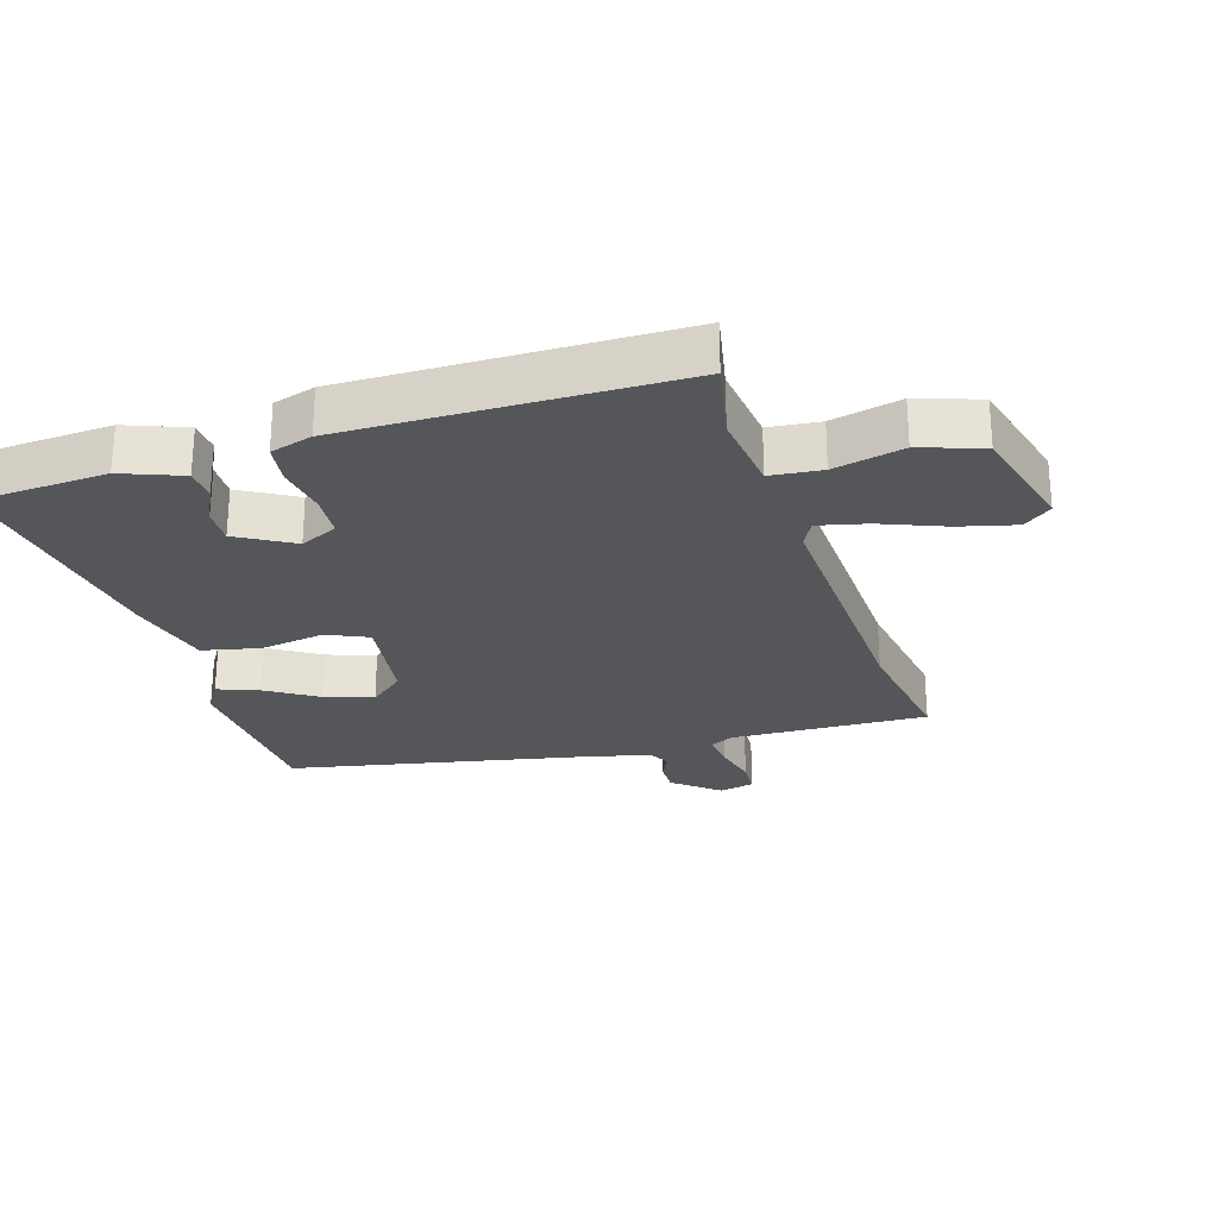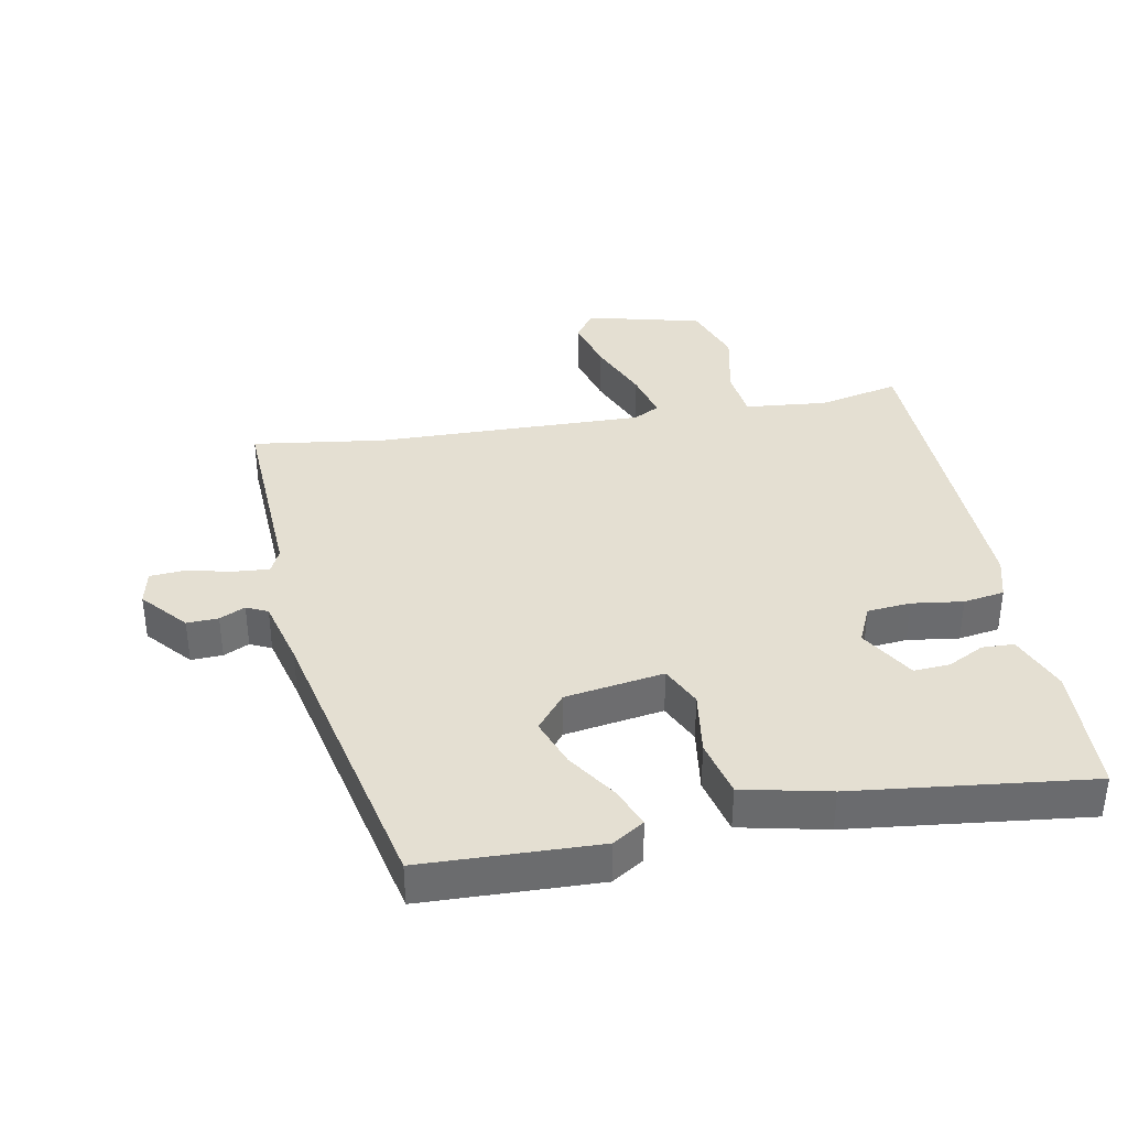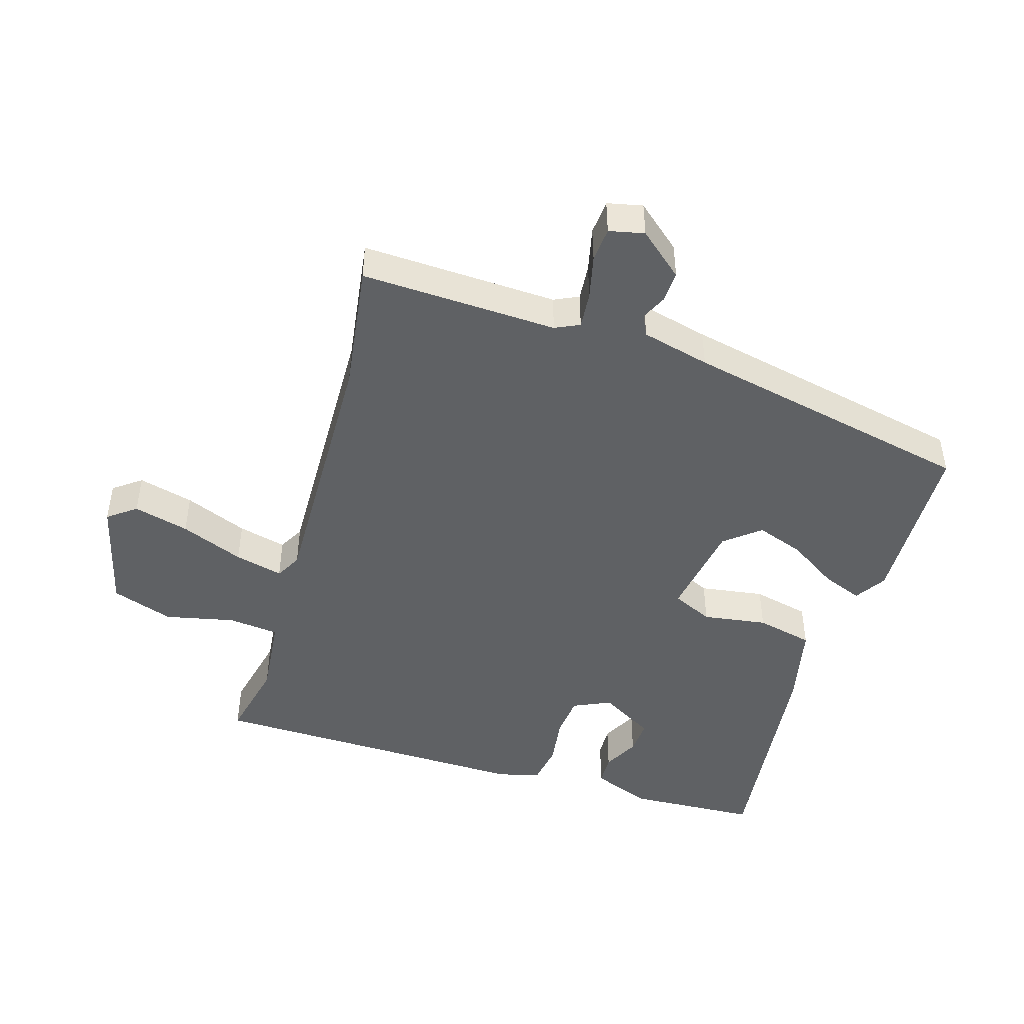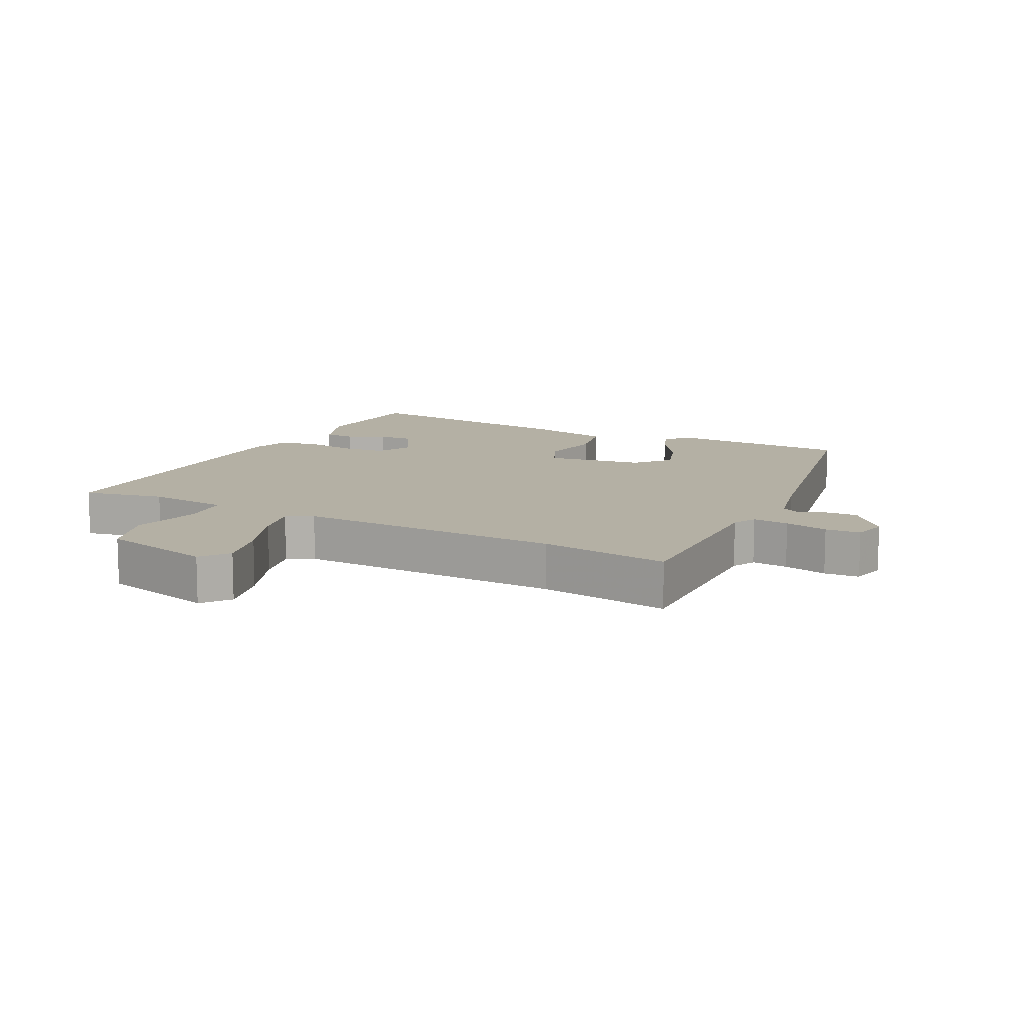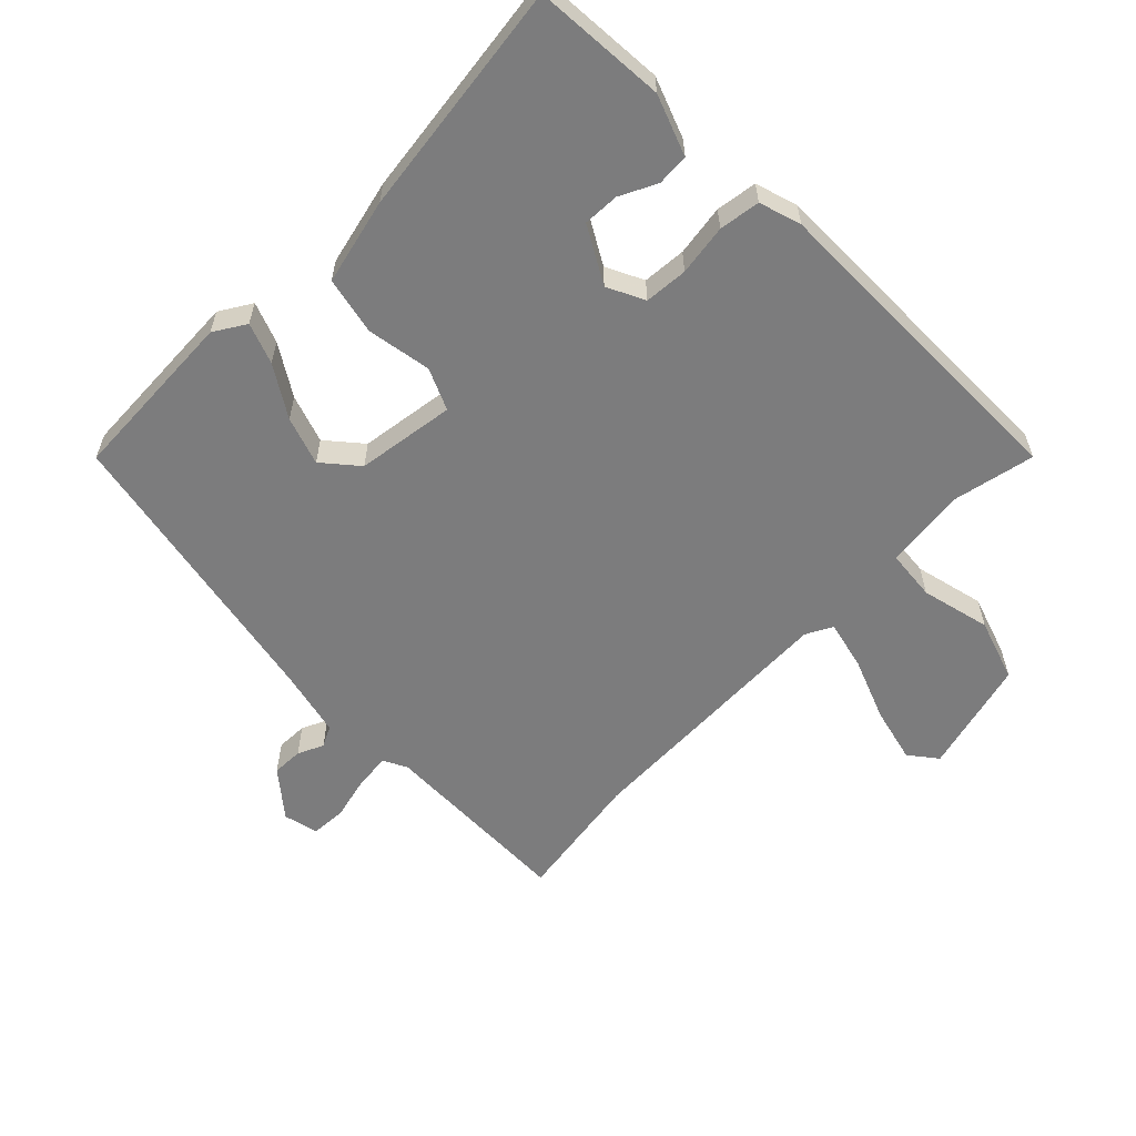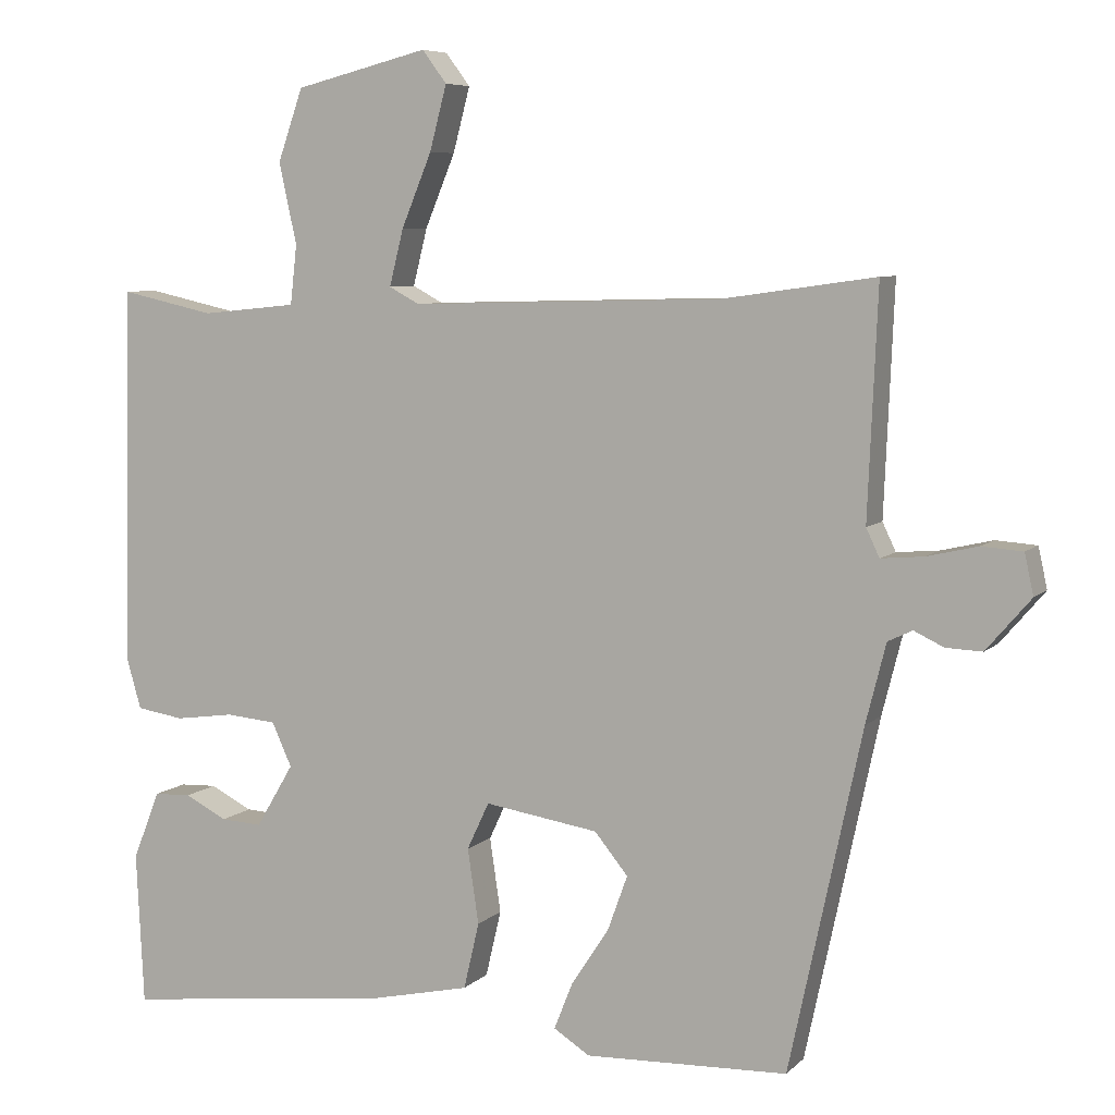
<metadata>
{"format":"obj","ext":"obj","renderer":"f3d","projection":"perspective","resolution":1024,"background":"white","views":[{"elev":-25.8,"azim":-72.0,"up":"+Y"},{"elev":36.9,"azim":169.2,"up":"+Y"},{"elev":-45.9,"azim":73.2,"up":"+Y"},{"elev":11.5,"azim":27.8,"up":"+Y"},{"elev":-58.8,"azim":-134.3,"up":"+Y"},{"elev":6.9,"azim":23.6,"up":"+Z"}]}
</metadata>
<code>
v 0.447 0.07 -0.506
v 0.173 0.07 -0.516
v 0.124 0.07 -0.485
v 0.149 0.07 -0.422
v 0.2 0.07 -0.344
v 0.227 0.07 -0.269
v 0.182 0.07 -0.214
v 0.028 0.07 -0.19
v -0.002 0.07 -0.254
v 0.013 0.07 -0.355
v -0.008 0.07 -0.445
v -0.143 0.07 -0.475
v -0.511 0.07 -0.519
v -0.521 0.07 -0.313
v -0.484 0.07 -0.22
v -0.434 0.07 -0.218
v -0.377 0.07 -0.247
v -0.321 0.07 -0.25
v -0.27 0.07 -0.164
v -0.297 0.07 -0.105
v -0.365 0.07 -0.099
v -0.445 0.07 -0.11
v -0.509 0.07 -0.1
v -0.528 0.07 -0.034
v -0.517 0.07 0.48
v -0.39 0.07 0.452
v -0.261 0.07 0.465
v -0.252 0.07 0.545
v -0.276 0.07 0.654
v -0.242 0.07 0.751
v -0.062 0.07 0.796
v -0.029 0.07 0.752
v -0.052 0.07 0.665
v -0.093 0.07 0.566
v -0.112 0.07 0.49
v -0.071 0.07 0.468
v 0.351 0.07 0.479
v 0.556 0.07 0.508
v 0.543 0.07 0.201
v 0.561 0.07 0.163
v 0.618 0.07 0.168
v 0.687 0.07 0.184
v 0.742 0.07 0.18
v 0.754 0.07 0.125
v 0.694 0.07 0.055
v 0.645 0.07 0.057
v 0.605 0.07 0.076
v 0.572 0.07 0.06
v 0.545 0.07 -0.047
v 0.447 0 -0.506
v 0.173 0 -0.516
v 0.124 0 -0.485
v 0.149 0 -0.422
v 0.2 0 -0.344
v 0.227 0 -0.269
v 0.182 0 -0.214
v 0.028 0 -0.19
v -0.002 0 -0.254
v 0.013 0 -0.355
v -0.008 0 -0.445
v -0.143 0 -0.475
v -0.511 0 -0.519
v -0.521 0 -0.313
v -0.484 0 -0.22
v -0.434 0 -0.218
v -0.377 0 -0.247
v -0.321 0 -0.25
v -0.27 0 -0.164
v -0.297 0 -0.105
v -0.365 0 -0.099
v -0.445 0 -0.11
v -0.509 0 -0.1
v -0.528 0 -0.034
v -0.517 0 0.48
v -0.39 0 0.452
v -0.261 0 0.465
v -0.252 0 0.545
v -0.276 0 0.654
v -0.242 0 0.751
v -0.062 0 0.796
v -0.029 0 0.752
v -0.052 0 0.665
v -0.093 0 0.566
v -0.112 0 0.49
v -0.071 0 0.468
v 0.351 0 0.479
v 0.556 0 0.508
v 0.543 0 0.201
v 0.561 0 0.163
v 0.618 0 0.168
v 0.687 0 0.184
v 0.742 0 0.18
v 0.754 0 0.125
v 0.694 0 0.055
v 0.645 0 0.057
v 0.605 0 0.076
v 0.572 0 0.06
v 0.545 0 -0.047
f 44 45 46 47
f 42 43 44 47
f 41 42 47 48
f 40 41 48
f 39 40 48 49
f 37 38 39
f 36 37 39 49
f 31 32 33 34
f 31 34 35
f 28 29 30 31
f 27 28 31 35
f 23 24 25 26
f 21 22 23 26
f 20 21 26 27
f 19 20 27 35
f 14 15 16 17
f 14 17 18
f 13 14 18
f 12 13 18
f 9 10 11 12
f 8 9 12 18
f 2 3 4 5
f 2 5 6
f 1 2 6
f 49 1 6 7
f 19 35 36 49
f 8 18 19 49
f 7 8 49
f 96 95 94 93
f 96 93 92 91
f 97 96 91 90
f 97 90 89
f 98 97 89 88
f 88 87 86
f 98 88 86 85
f 83 82 81 80
f 84 83 80
f 80 79 78 77
f 84 80 77 76
f 75 74 73 72
f 75 72 71 70
f 76 75 70 69
f 84 76 69 68
f 66 65 64 63
f 67 66 63
f 67 63 62
f 67 62 61
f 61 60 59 58
f 67 61 58 57
f 54 53 52 51
f 55 54 51
f 55 51 50
f 56 55 50 98
f 98 85 84 68
f 98 68 67 57
f 98 57 56
f 1 50 51 2
f 2 51 52 3
f 3 52 53 4
f 4 53 54 5
f 5 54 55 6
f 6 55 56 7
f 7 56 57 8
f 8 57 58 9
f 9 58 59 10
f 10 59 60 11
f 11 60 61 12
f 12 61 62 13
f 13 62 63 14
f 14 63 64 15
f 15 64 65 16
f 16 65 66 17
f 17 66 67 18
f 18 67 68 19
f 19 68 69 20
f 20 69 70 21
f 21 70 71 22
f 22 71 72 23
f 23 72 73 24
f 24 73 74 25
f 25 74 75 26
f 26 75 76 27
f 27 76 77 28
f 28 77 78 29
f 29 78 79 30
f 30 79 80 31
f 31 80 81 32
f 32 81 82 33
f 33 82 83 34
f 34 83 84 35
f 35 84 85 36
f 36 85 86 37
f 37 86 87 38
f 38 87 88 39
f 39 88 89 40
f 40 89 90 41
f 41 90 91 42
f 42 91 92 43
f 43 92 93 44
f 44 93 94 45
f 45 94 95 46
f 46 95 96 47
f 47 96 97 48
f 48 97 98 49
f 49 98 50 1

</code>
